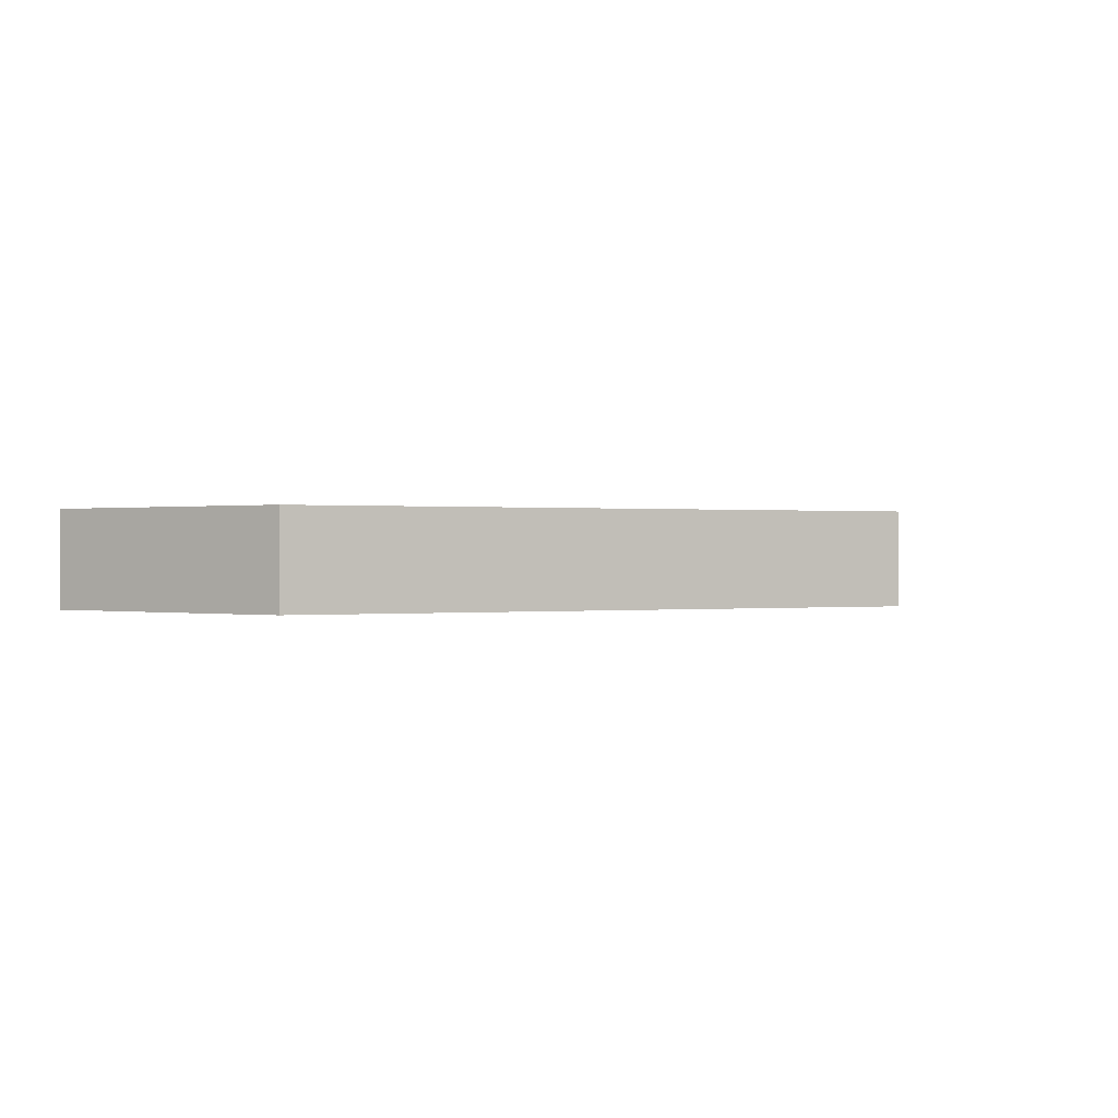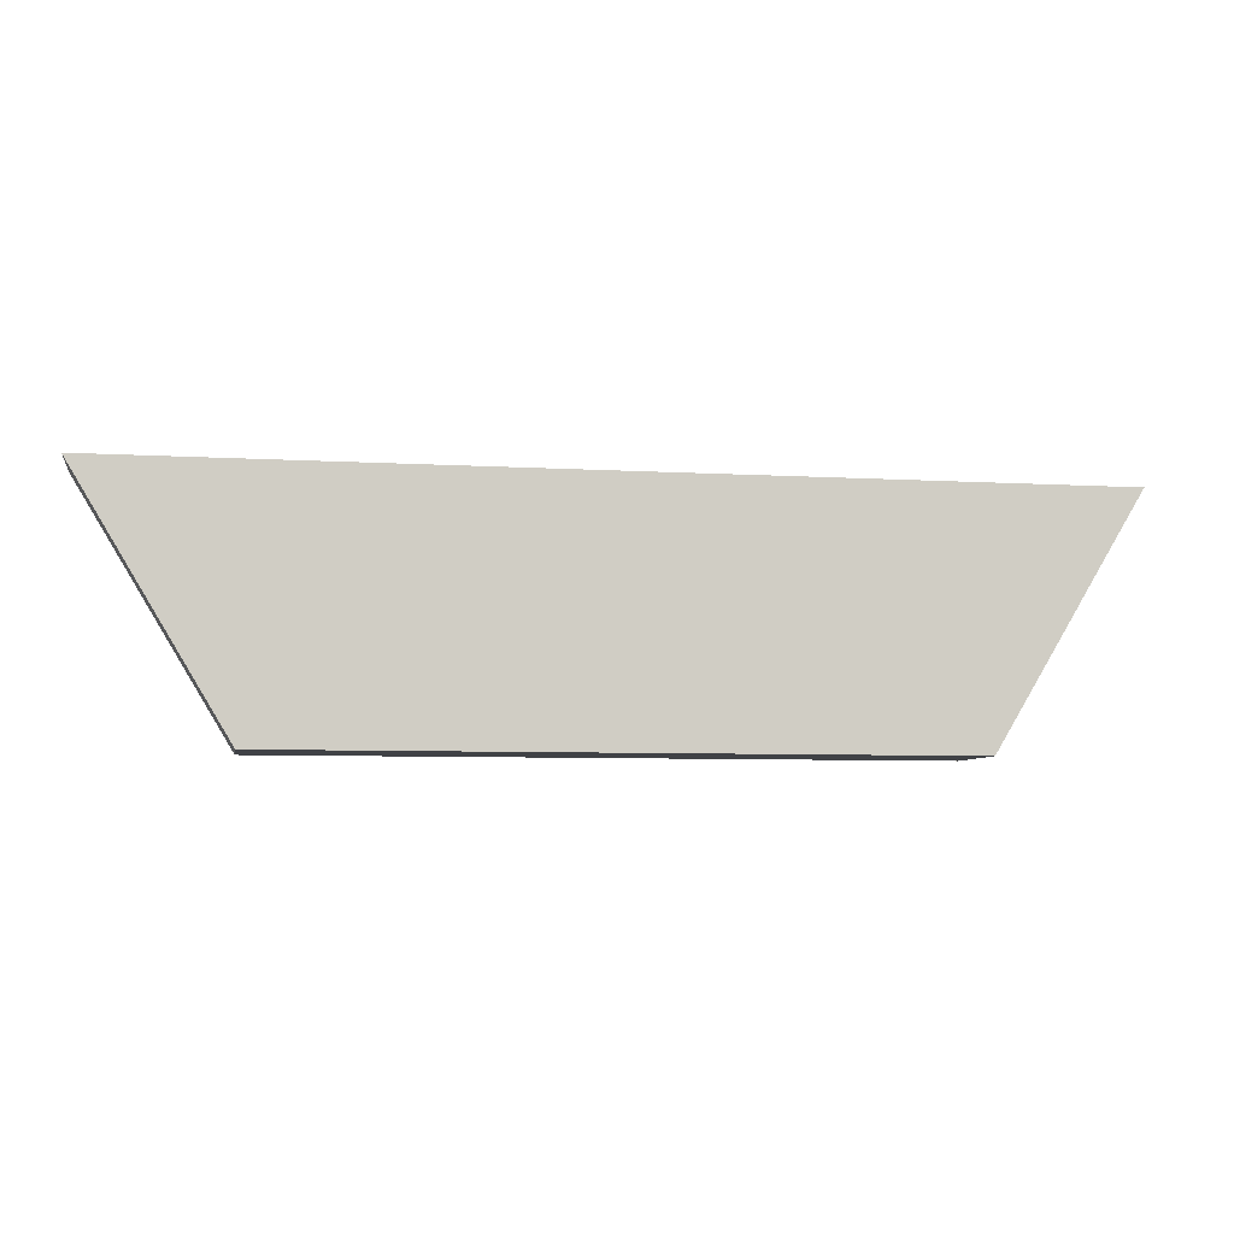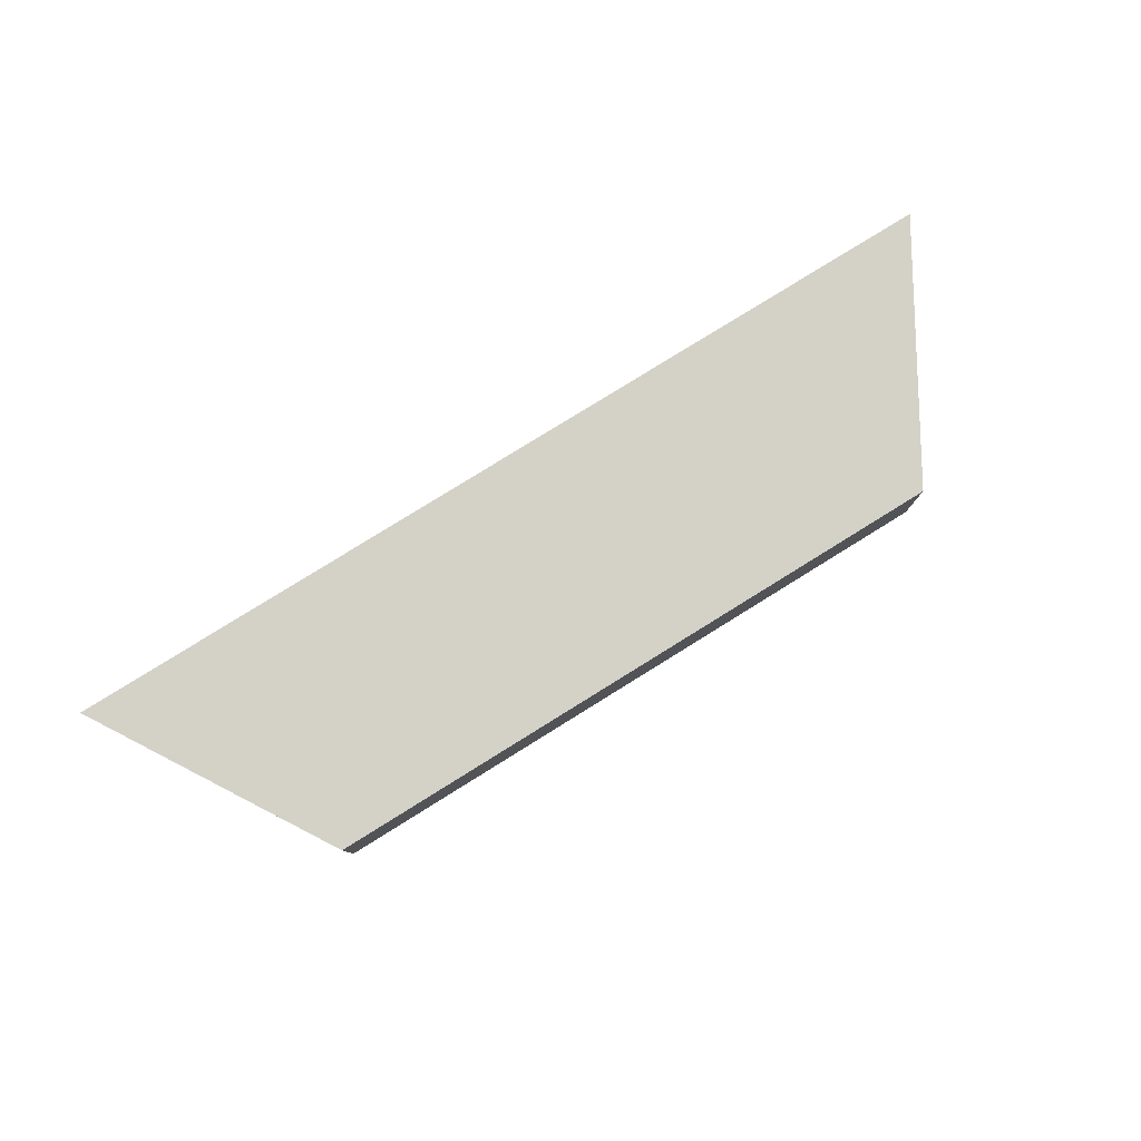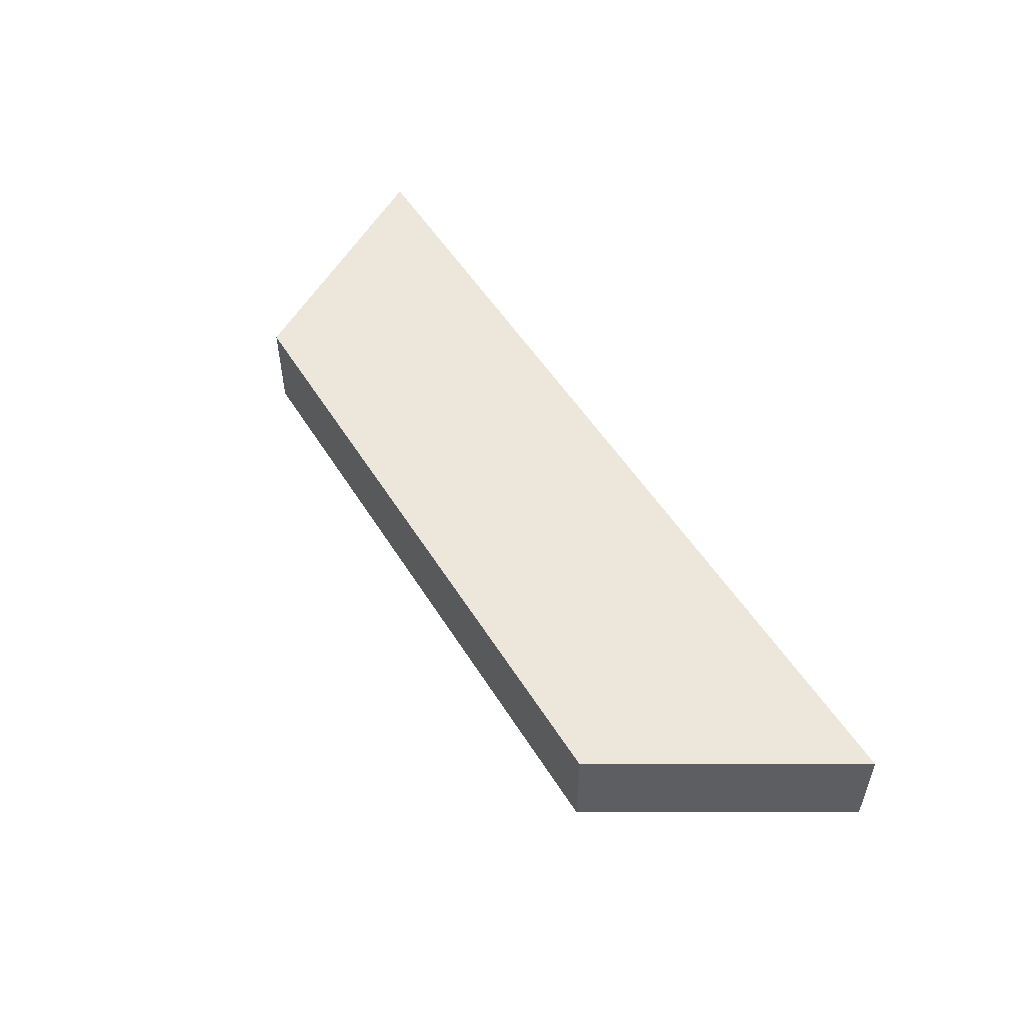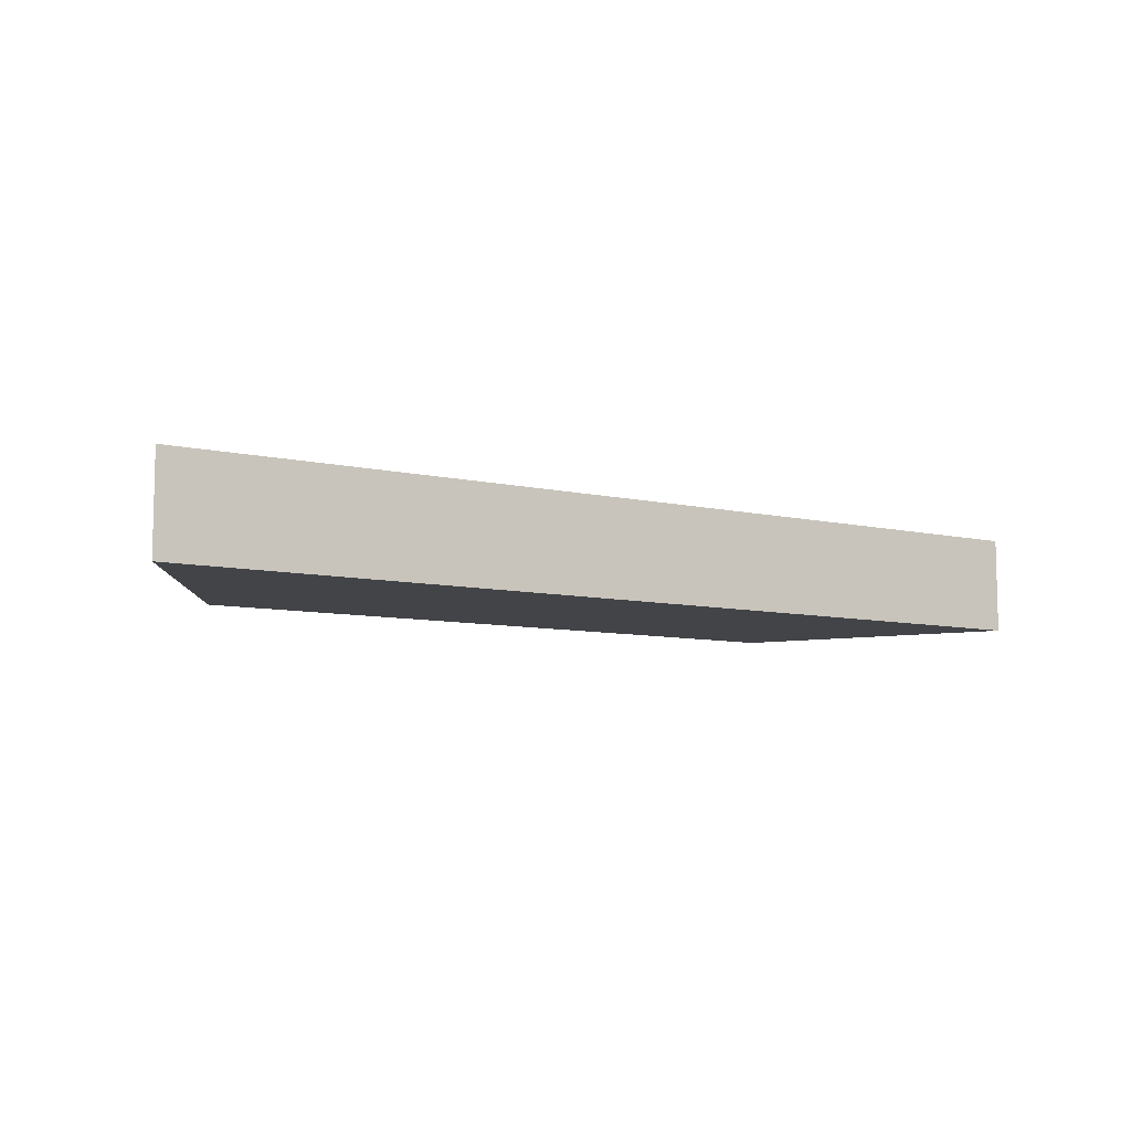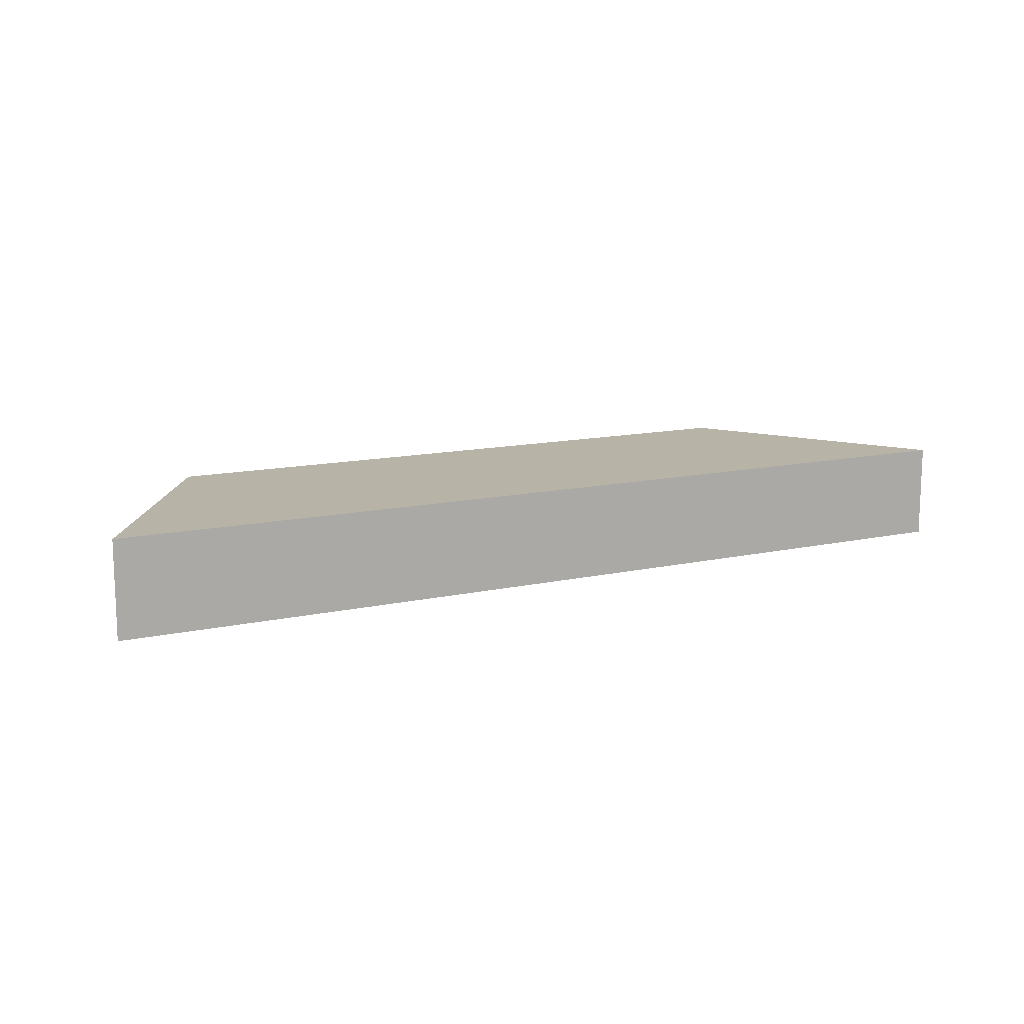
<metadata>
{"format":"obj","ext":"obj","renderer":"f3d","projection":"perspective","resolution":1024,"background":"white","views":[{"elev":0.2,"azim":155.0,"up":"+Y"},{"elev":-6.4,"azim":169.8,"up":"+Z"},{"elev":79.8,"azim":148.2,"up":"+Y"},{"elev":52.2,"azim":-121.0,"up":"+Y"},{"elev":-8.3,"azim":-32.4,"up":"+Y"},{"elev":12.8,"azim":-27.4,"up":"+Y"}]}
</metadata>
<code>
g COL_PB_Gauntlet08_Segment_Small_TrapezeIntro_Bumper
v 9.75 -1.125 2.5
v -9.75 -1.125 2.5
v 9.75 0.875 2.5
v -9.75 0.875 2.5
v -9.75 -1.125 2.5
v -6.75 -1.125 -2.5
v -9.75 0.875 2.5
v -6.75 0.875 -2.5
v -6.75 -1.125 -2.5
v 6.75 -1.125 -2.5
v -6.75 0.875 -2.5
v 6.75 0.875 -2.5
v 6.75 -1.125 -2.5
v 9.75 -1.125 2.5
v 6.75 0.875 -2.5
v 9.75 0.875 2.5
v 9.75 0.875 2.5
v -9.75 0.875 2.5
v 6.75 0.875 -2.5
v -6.75 0.875 -2.5
v 6.75 -1.125 -2.5
v -6.75 -1.125 -2.5
v 9.75 -1.125 2.5
v -9.75 -1.125 2.5
g COL_PB_Gauntlet08_Segment_Small_TrapezeIntro_Bumper_0
f 3 2 1
f 3 4 2
f 7 6 5
f 7 8 6
f 11 10 9
f 11 12 10
f 15 14 13
f 15 16 14
f 19 18 17
f 19 20 18
f 23 22 21
f 23 24 22

</code>
